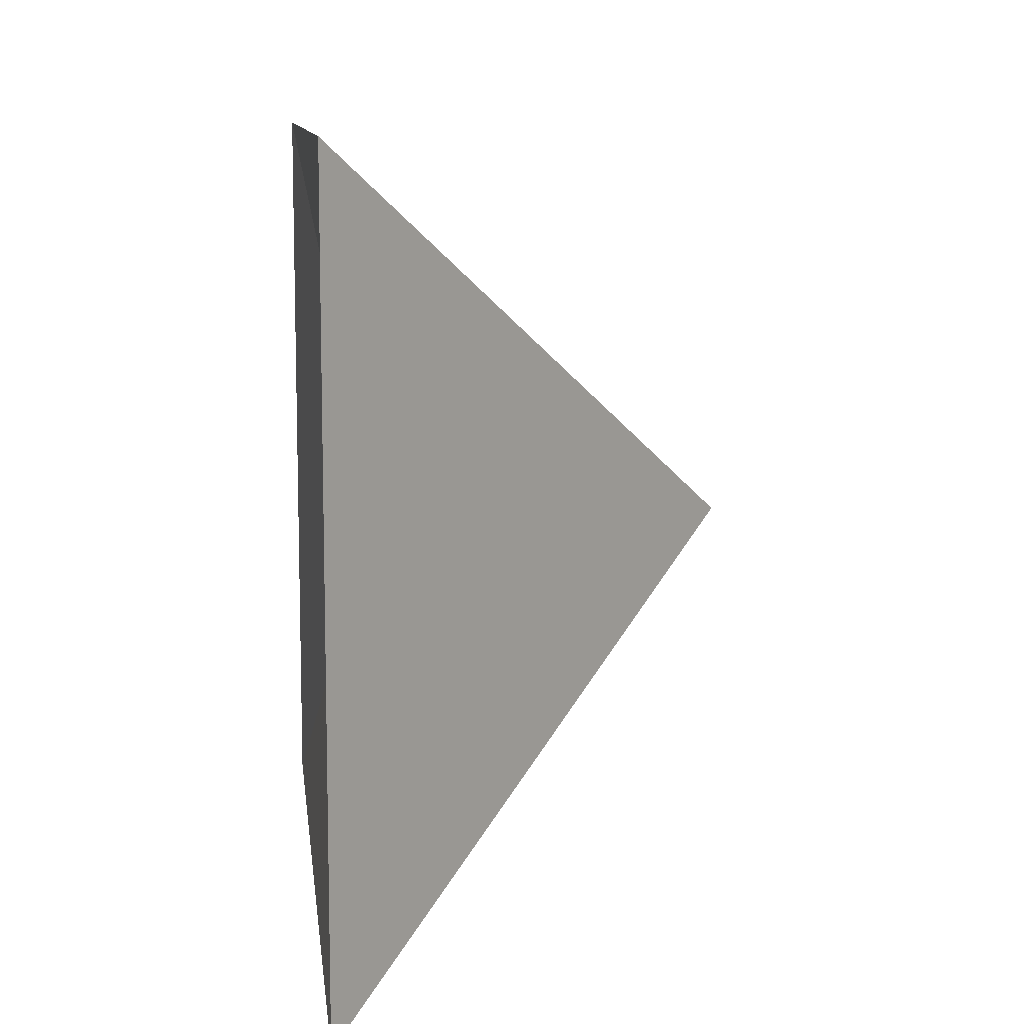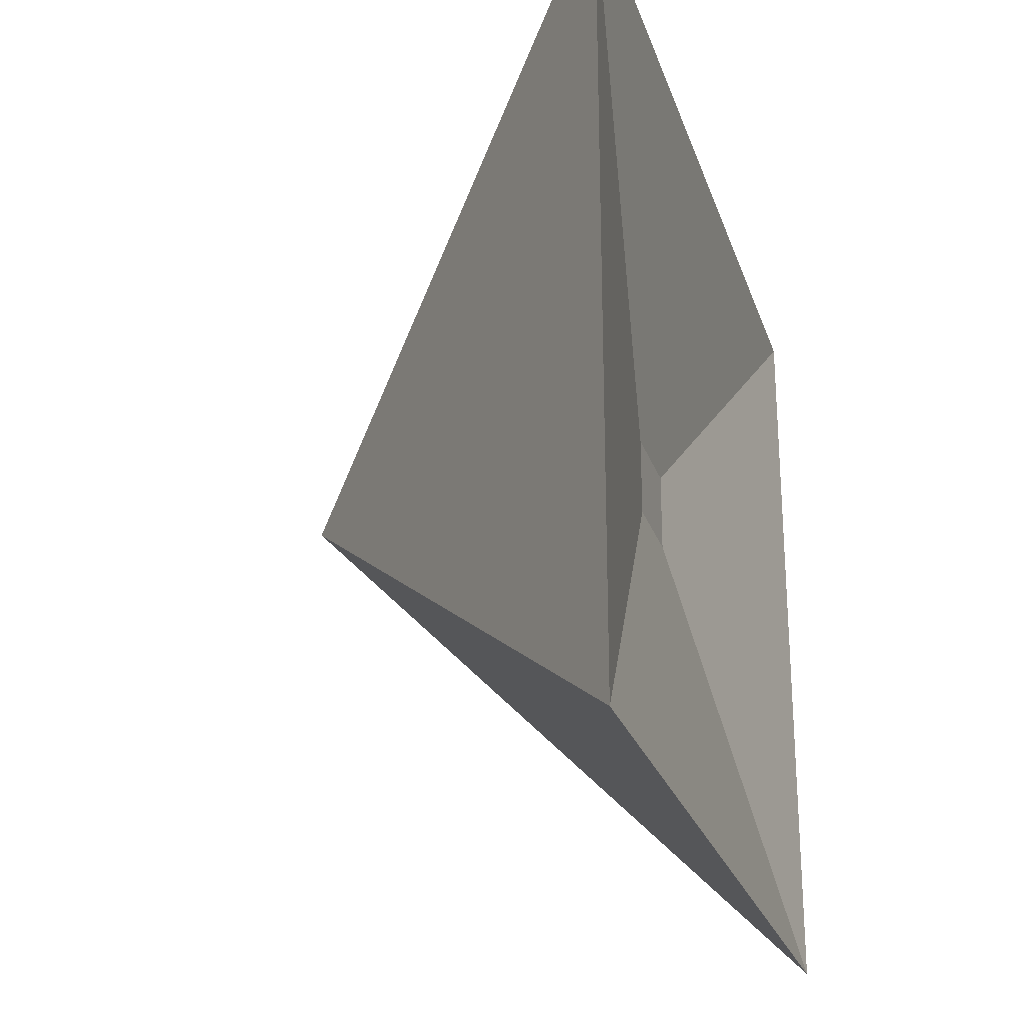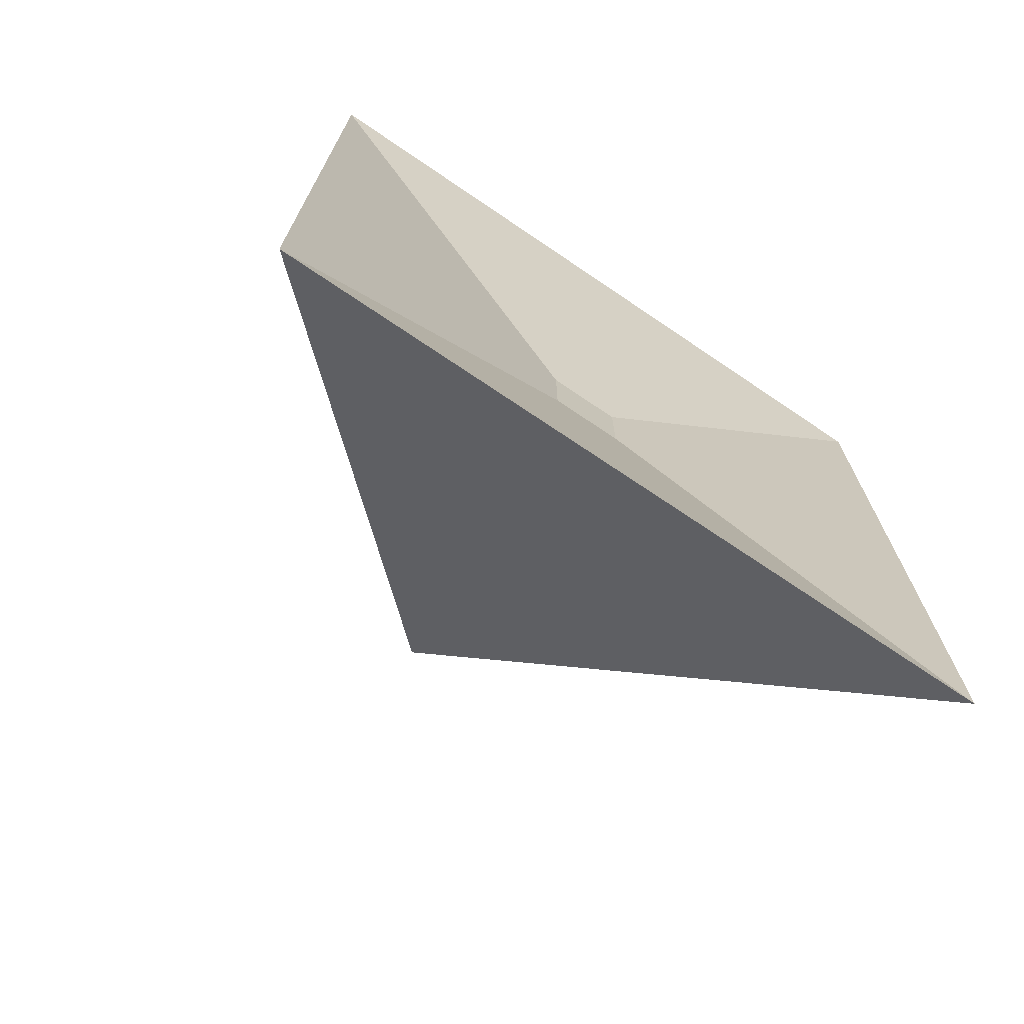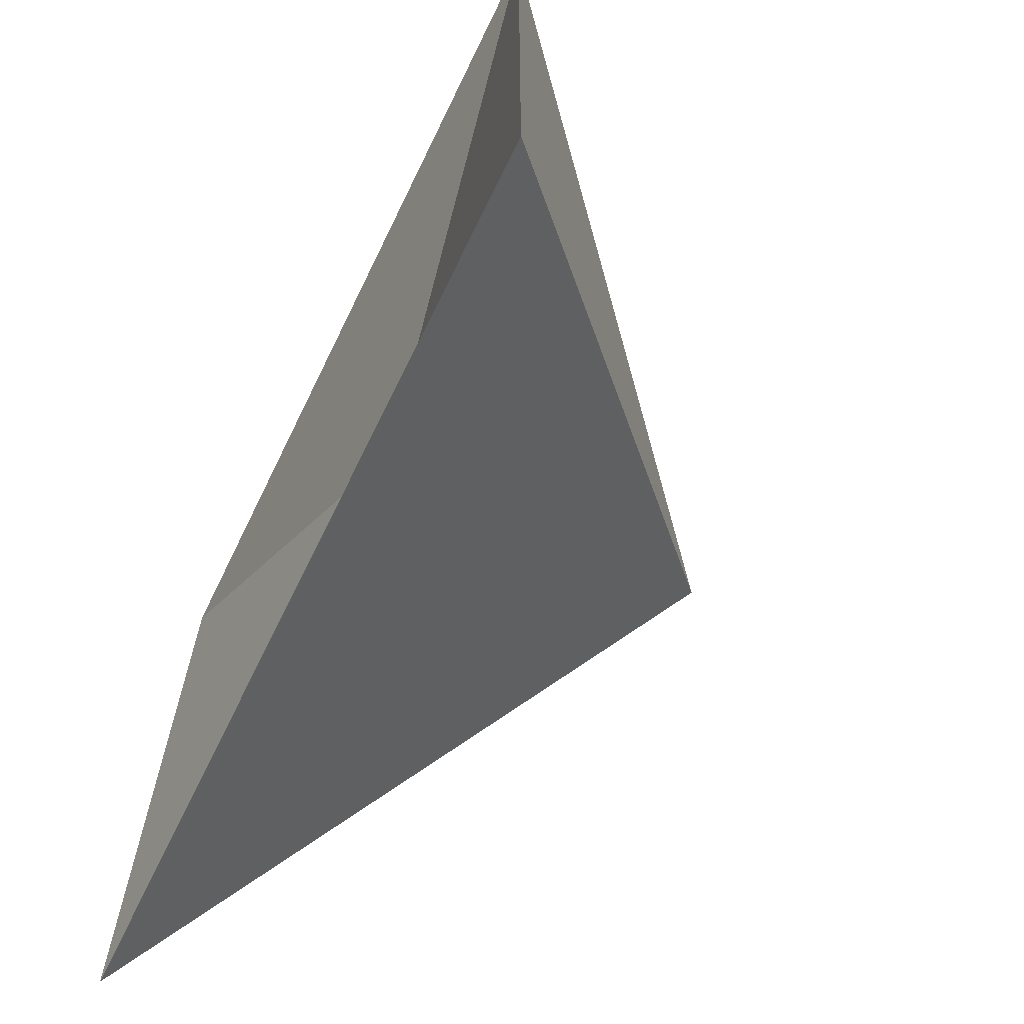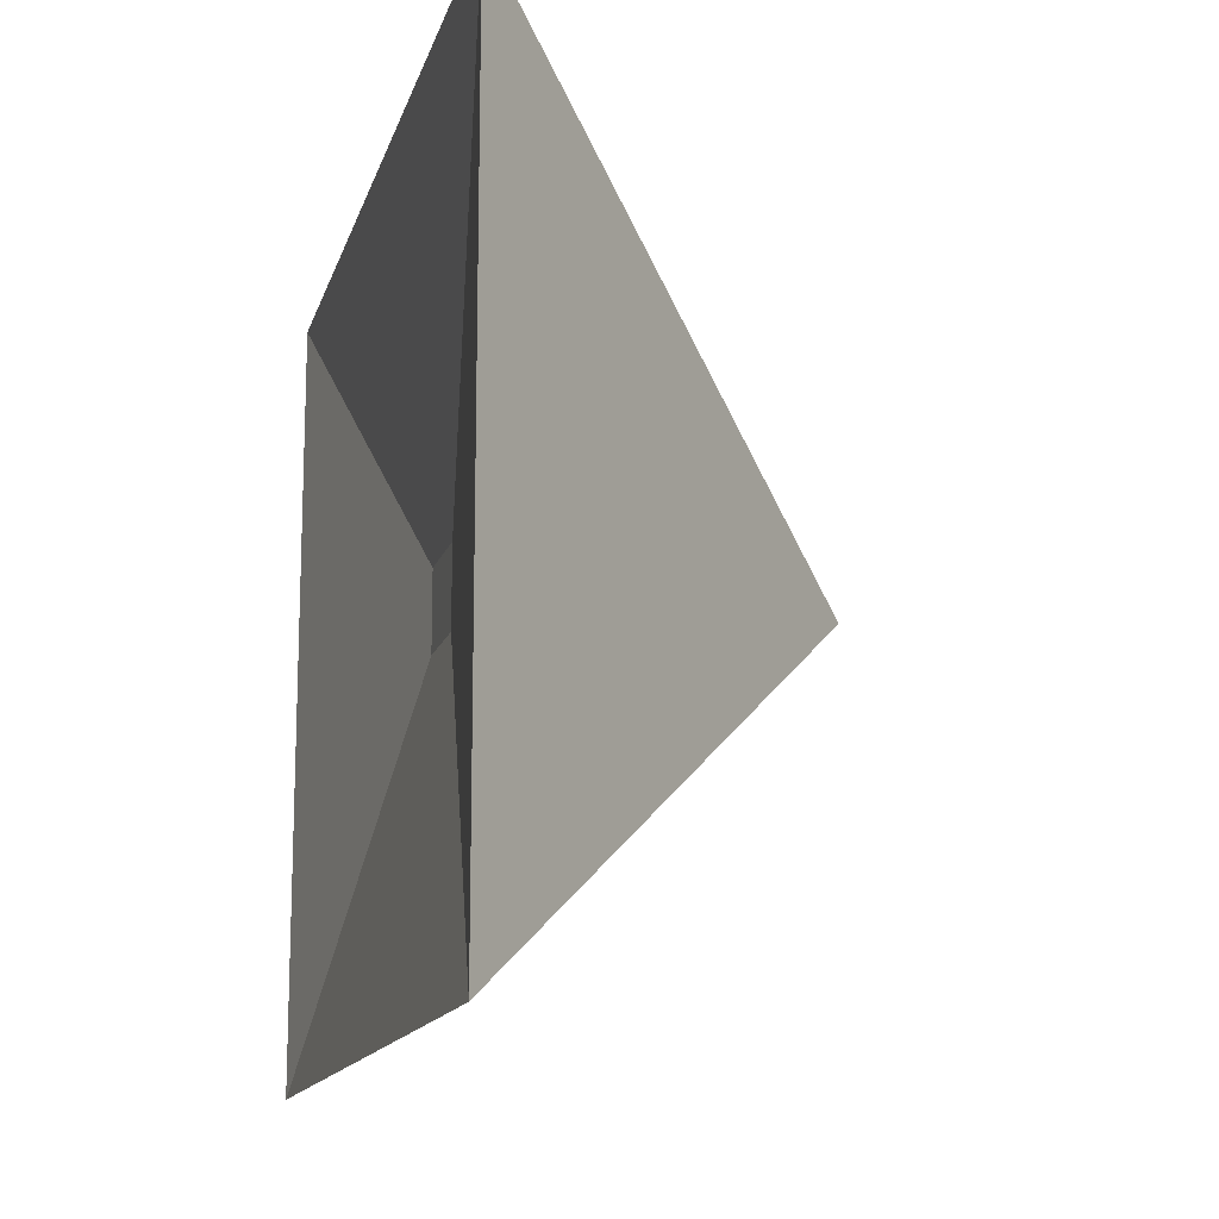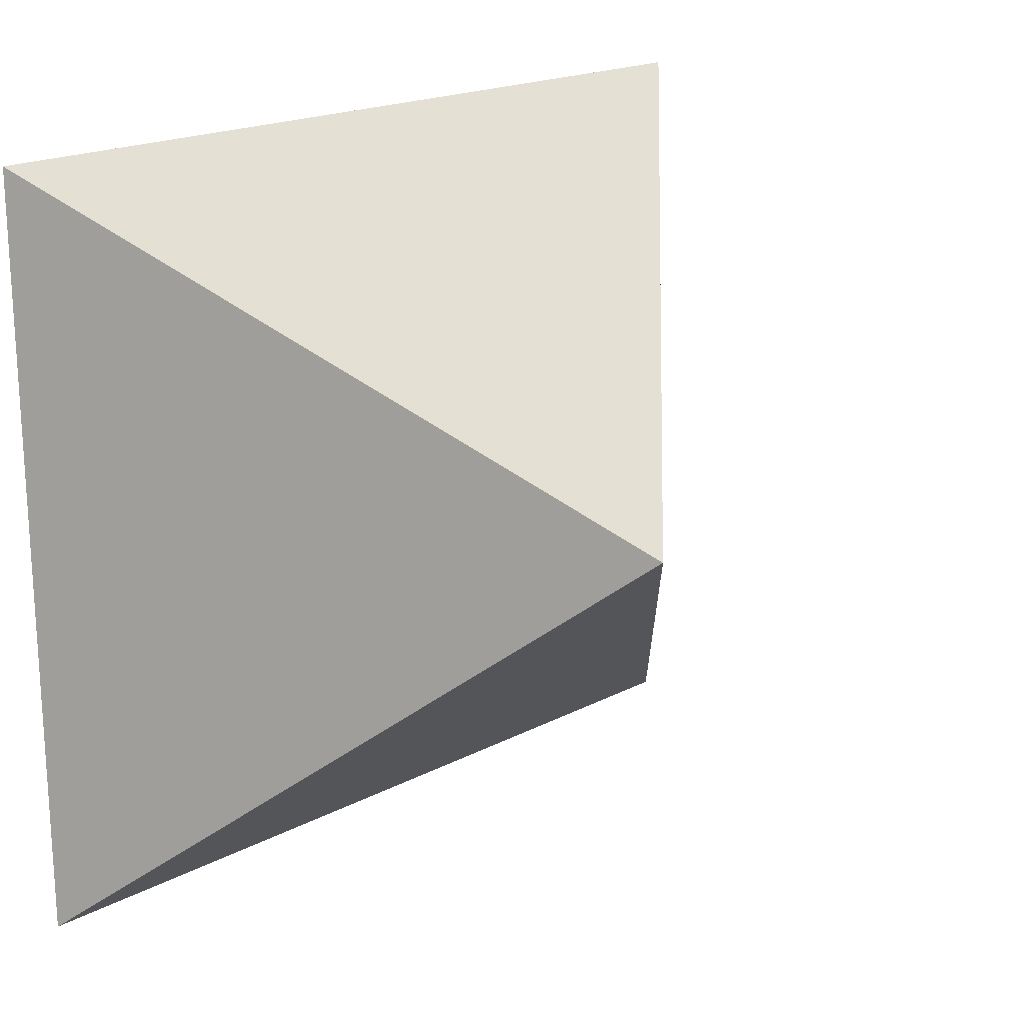
<metadata>
{"format":"obj","ext":"obj","renderer":"f3d","projection":"perspective","resolution":1024,"background":"white","views":[{"elev":10.1,"azim":173.4,"up":"+Z"},{"elev":-24.9,"azim":16.3,"up":"+Z"},{"elev":-71.8,"azim":55.9,"up":"+Y"},{"elev":-67.0,"azim":154.0,"up":"+Z"},{"elev":-14.2,"azim":165.8,"up":"+Z"},{"elev":19.4,"azim":-134.6,"up":"+Z"}]}
</metadata>
<code>
g Bone01
v 0.2923 -0.03645 0.03205
v 0.2923 0.03645 0.03205
v 0.2923 -0.03645 -0.03205
v 0.2923 0.03645 -0.03205
v 0.3425 0.3645 0.3205
v 0.3425 0.3645 -0.3205
v 0.2923 0.03645 0.03205
v 0.2923 0.03645 -0.03205
v 0.3425 -0.3645 0.3205
v 0.3425 0.3645 0.3205
v 0.2923 -0.03645 0.03205
v 0.2923 0.03645 0.03205
v 0.2923 -0.03645 -0.03205
v 0.2923 0.03645 -0.03205
v 0.3425 -0.3645 -0.3205
v 0.3425 0.3645 -0.3205
v 0.2923 -0.03645 0.03205
v 0.2923 -0.03645 -0.03205
v 0.3425 -0.3645 0.3205
v 0.3425 -0.3645 -0.3205
v 0 0 0
v 0.3425 0.3645 0.3205
v 0.3425 -0.3645 0.3205
v 0 0 0
v 0.3425 0.3645 -0.3205
v 0.3425 0.3645 0.3205
v 0 0 0
v 0.3425 -0.3645 -0.3205
v 0.3425 0.3645 -0.3205
v 0 0 0
v 0.3425 -0.3645 0.3205
v 0.3425 -0.3645 -0.3205
g Bone01_0
f 3 2 1
f 2 3 4
f 7 6 5
f 6 7 8
f 11 10 9
f 10 11 12
f 15 14 13
f 14 15 16
f 19 18 17
f 18 19 20
f 23 22 21
f 26 25 24
f 29 28 27
f 32 31 30

</code>
